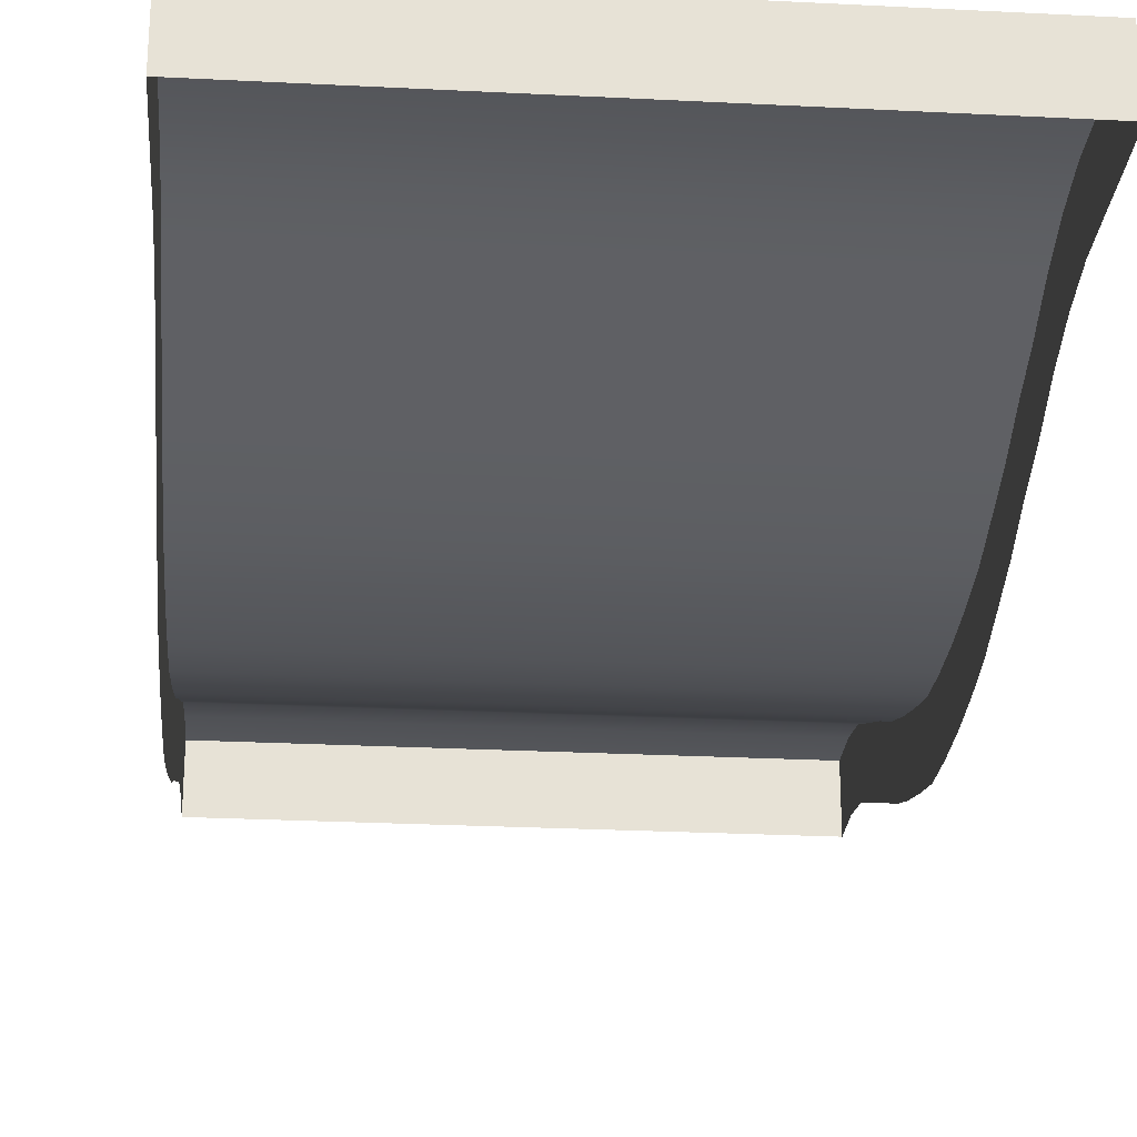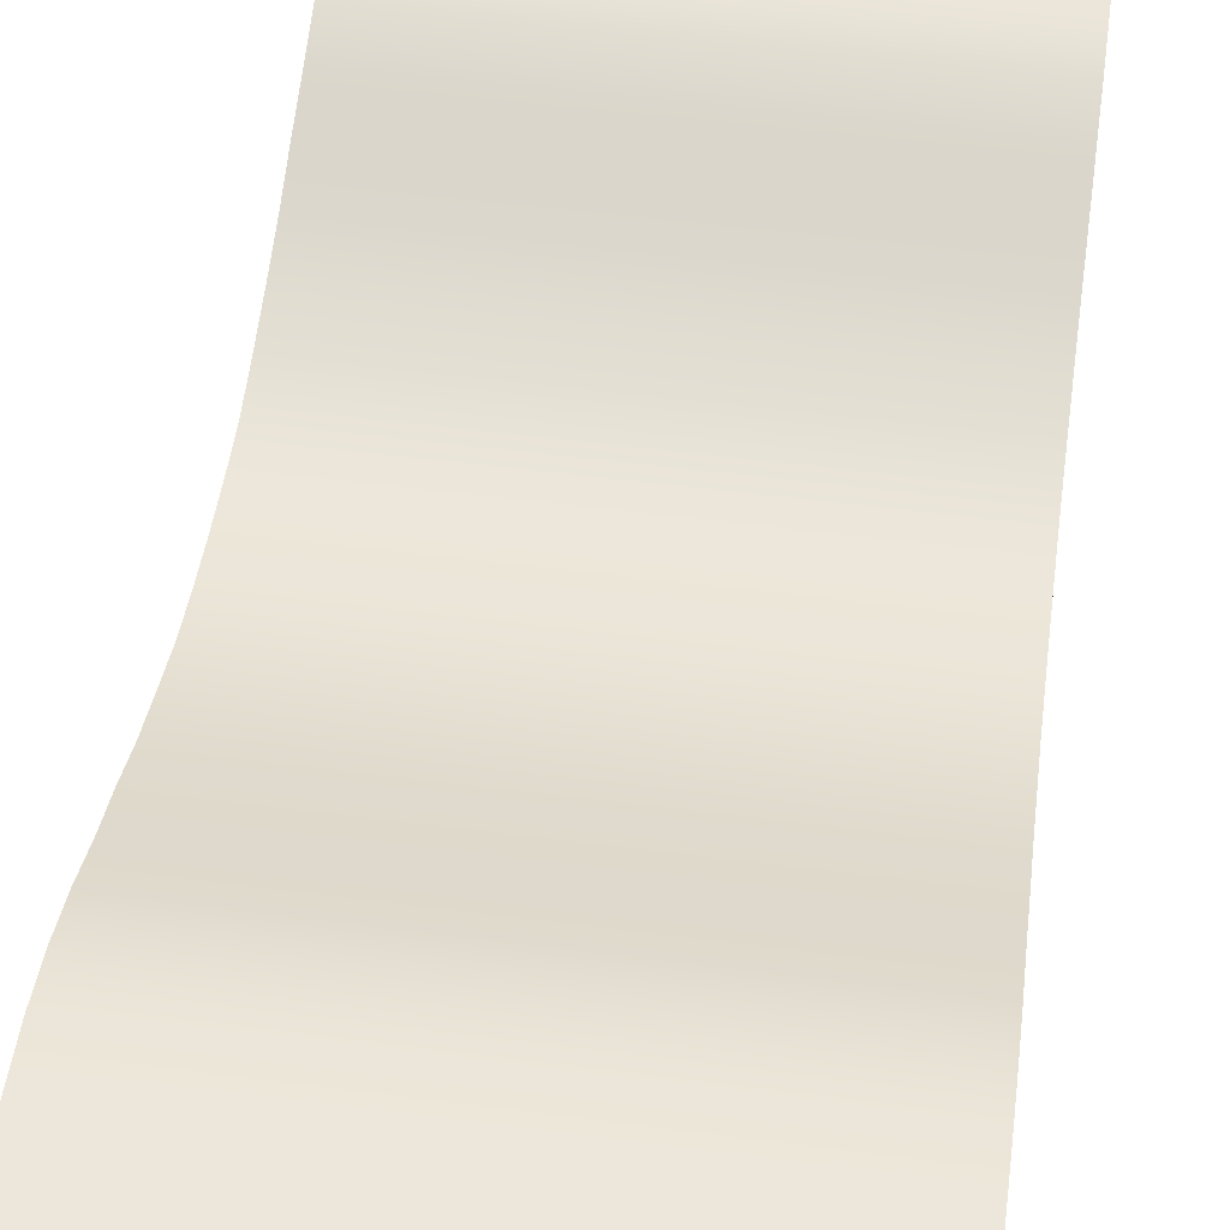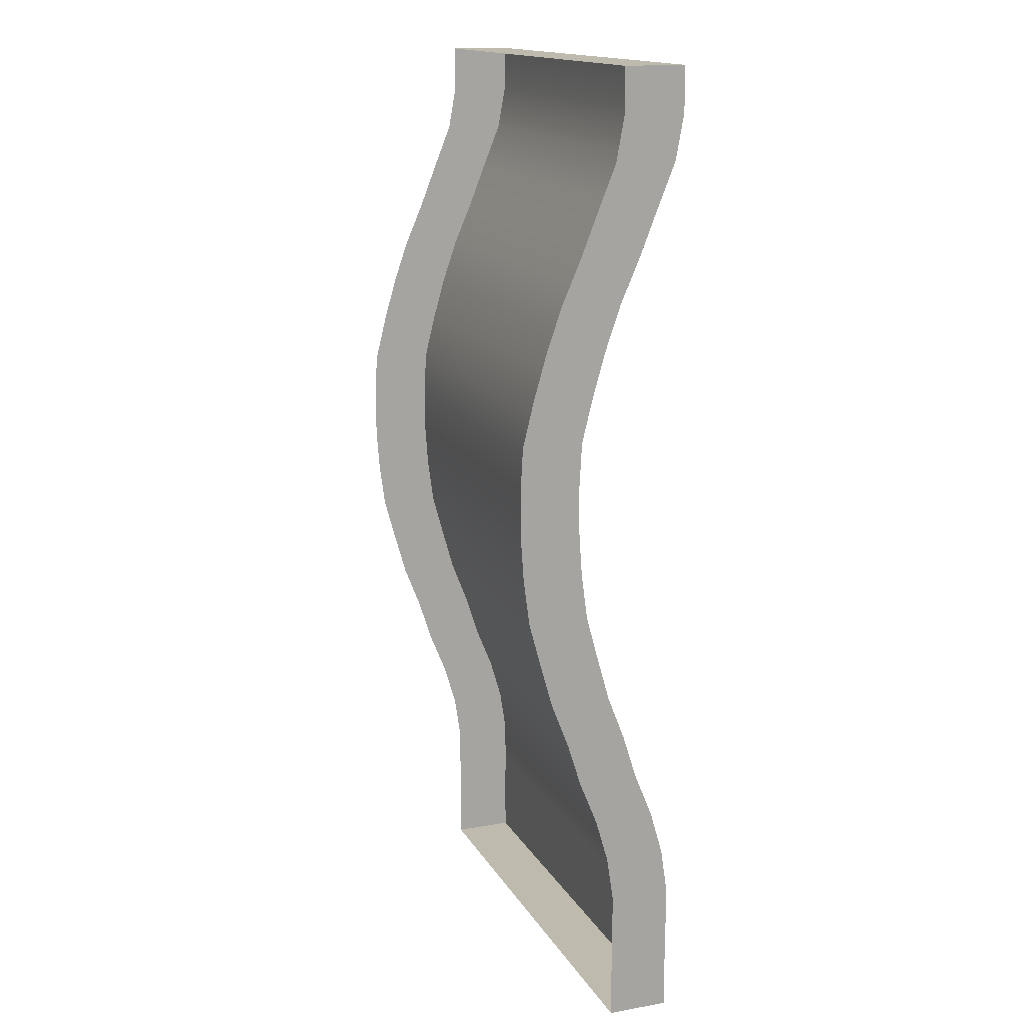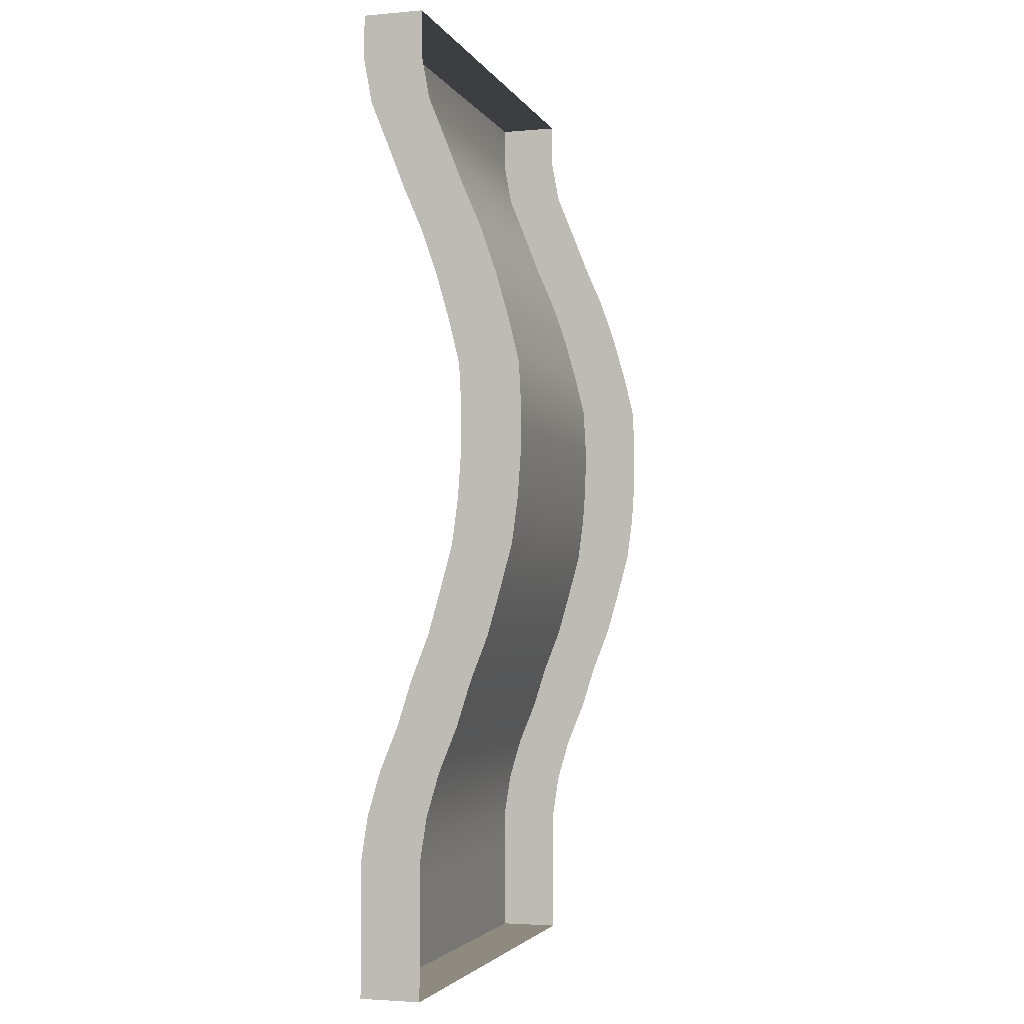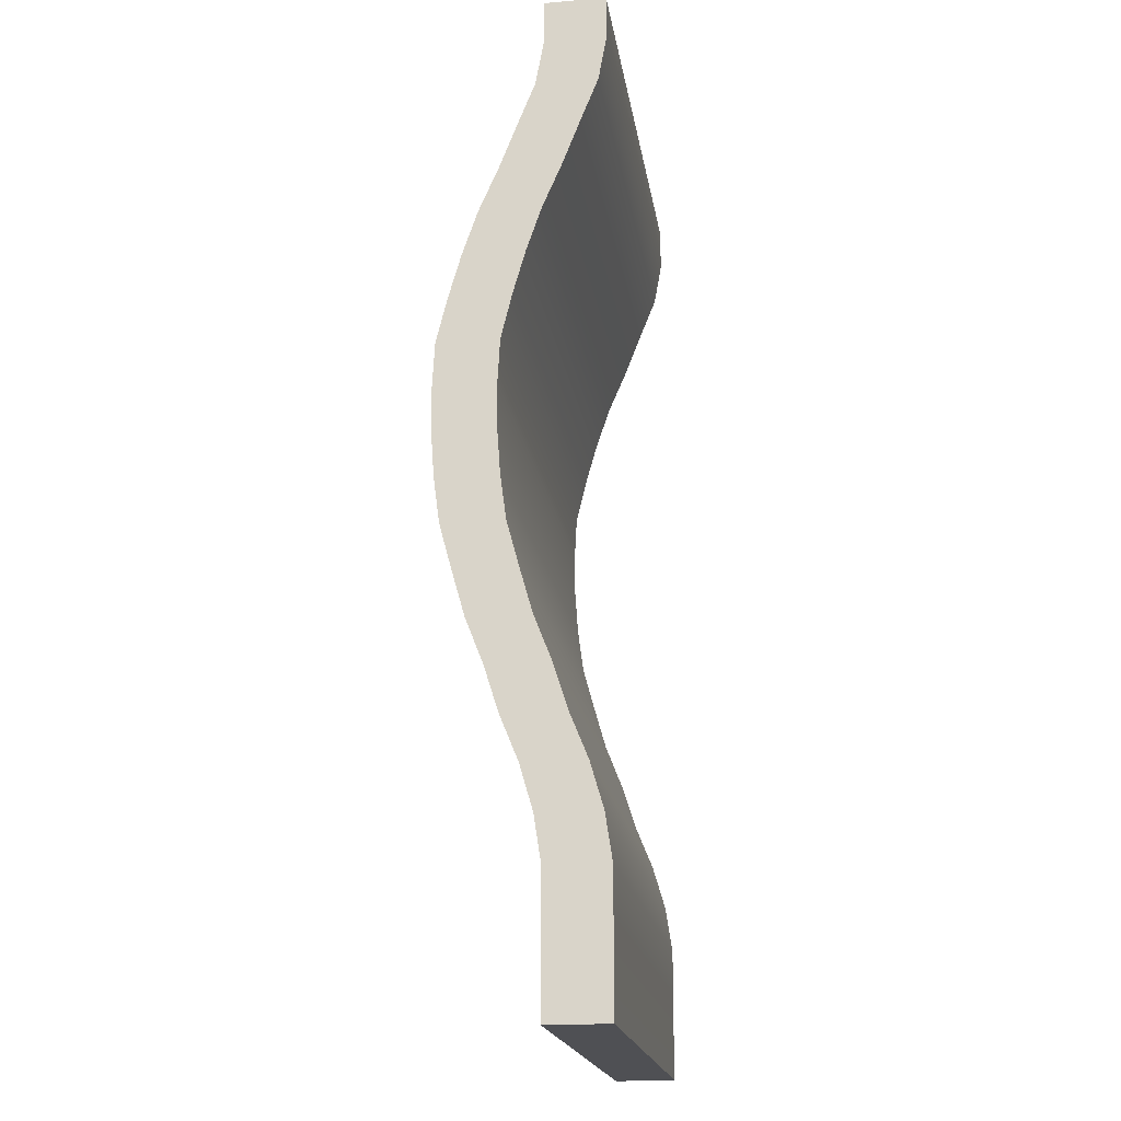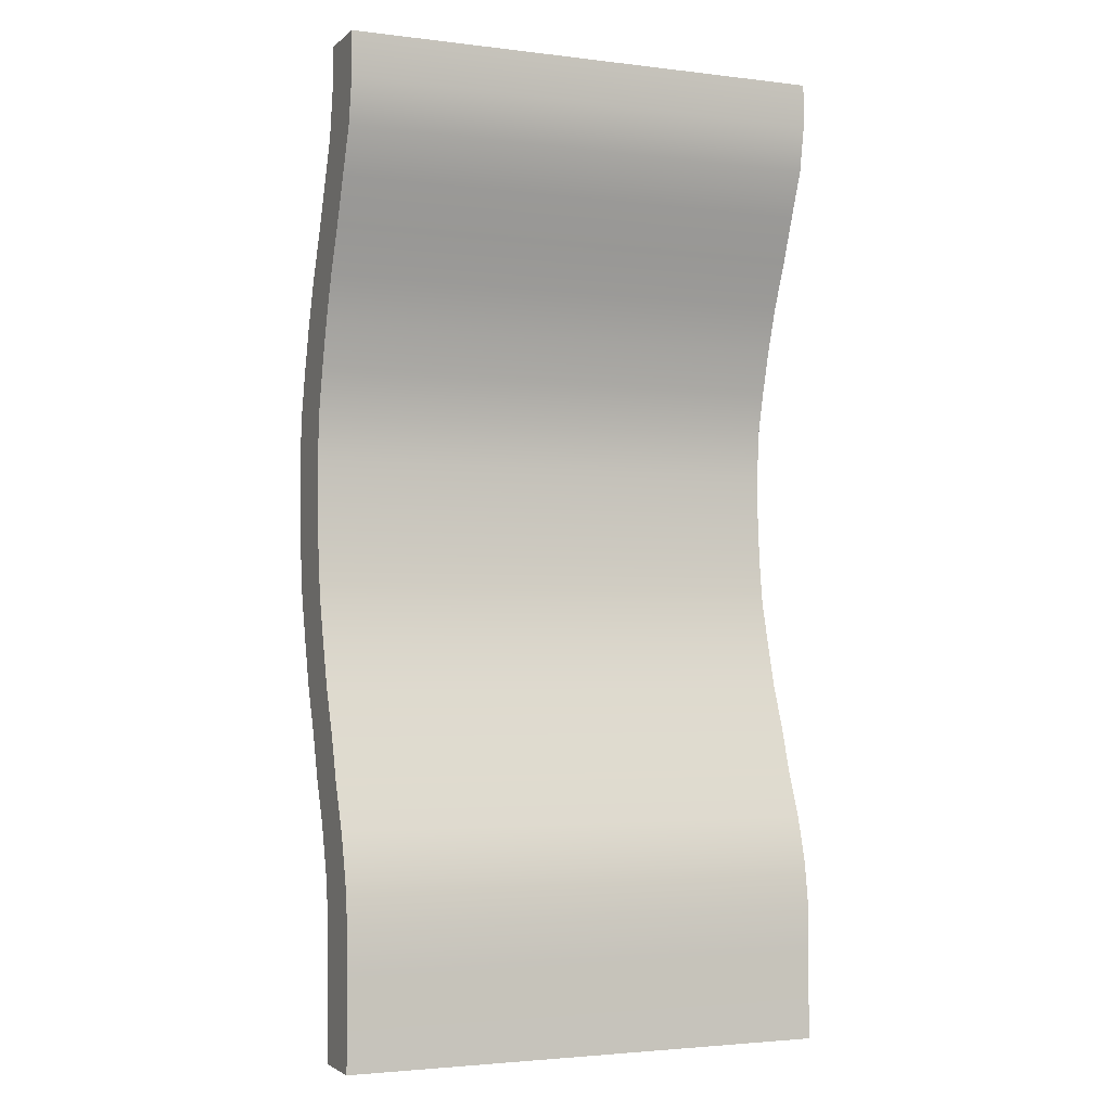
<metadata>
{"format":"obj","ext":"obj","renderer":"f3d","projection":"perspective","resolution":1024,"background":"white","views":[{"elev":-25.5,"azim":175.3,"up":"+Y"},{"elev":51.1,"azim":-172.0,"up":"+Y"},{"elev":15.4,"azim":69.6,"up":"+Z"},{"elev":-3.1,"azim":-73.4,"up":"+Z"},{"elev":-19.1,"azim":98.7,"up":"+Z"},{"elev":-2.9,"azim":156.9,"up":"+Z"}]}
</metadata>
<code>
g lu05_r
v 3.355e-06 -1.523 -5.455
v 3.295e-06 -1.896 -6.545
v 3.328e-06 -3.396 -6.545
v 3.359e-07 -3.023 -5.455
v 4.023e-06 -1.053 -4.364
v 1.004e-06 -2.553 -4.364
v 2.861e-06 -0.6292 -3.273
v 1.063e-06 -2.129 -3.273
v 2.92e-06 -0.1926 -2.182
v -9.924e-08 -1.693 -2.182
v 2.984e-06 0.003568 -1.091
v -3.541e-08 -1.496 -1.091
v 3.052e-06 3.918e-13 2.441e-06
v 3.278e-08 -1.5 2.641e-06
v 3.877e-06 -3.706 -7.636
v 3.844e-06 -2.206 -7.636
v 6.256e-06 -3.971 -8.727
v 3.782e-06 -2.471 -8.727
v 6.189e-06 -4.03 -9.818
v 3.715e-06 -2.53 -9.818
v 6.121e-06 -4.02 -10.91
v 6.088e-06 -2.52 -10.91
v 3.609e-06 -3.943 -12
v 3.577e-06 -2.443 -12
v 3.538e-06 -3.799 -13.09
v 3.505e-06 -2.299 -13.09
v 2.243e-06 -3.504 -14.18
v 2.21e-06 -2.004 -14.18
v 4.609e-06 -3.196 -15.28
v 2.135e-06 -1.696 -15.28
v 4.532e-06 -2.771 -16.37
v 4.499e-06 -1.271 -16.37
v 4.456e-06 -2.427 -17.46
v 4.423e-06 -0.9267 -17.46
v 4.378e-06 -1.984 -18.55
v 4.346e-06 -0.4842 -18.55
v 2.472e-06 -1.667 -19.64
v 2.44e-06 -0.1673 -19.64
v 3.011e-06 -1.502 -20.73
v 5.367e-07 -0.001605 -20.73
v 4.163e-06 -1.498 -21.82
v 2.91e-06 0.001561 -21.82
v 4.095e-06 -1.505 -22.91
v 4.063e-06 -0.00482 -22.91
v 4.027e-06 -1.5 -24
v 3.994e-06 -3.196e-06 -24
v -12 -3.023 -5.455
v -12 -3.396 -6.545
v -12 -1.896 -6.545
v -12 -1.523 -5.455
v -12 -2.553 -4.364
v -12 -1.053 -4.364
v -12 -2.129 -3.273
v -12 -0.6292 -3.273
v -12 -1.693 -2.182
v -12 -0.1926 -2.182
v -12 -1.496 -1.091
v -12 0.003566 -1.091
v -12 -1.5 2.17e-06
v -12 -2.246e-06 1.97e-06
v -12 -2.206 -7.636
v -12 -3.706 -7.636
v -12 -2.471 -8.727
v -12 -3.971 -8.727
v -12 -2.53 -9.818
v -12 -4.03 -9.818
v -12 -2.52 -10.91
v -12 -4.02 -10.91
v -12 -2.443 -12
v -12 -3.943 -12
v -12 -2.299 -13.09
v -12 -3.799 -13.09
v -12 -2.004 -14.18
v -12 -3.504 -14.18
v -12 -1.696 -15.28
v -12 -3.196 -15.28
v -12 -1.271 -16.37
v -12 -2.771 -16.37
v -12 -0.9267 -17.46
v -12 -2.427 -17.46
v -12 -0.4842 -18.55
v -12 -1.984 -18.55
v -12 -0.1673 -19.64
v -12 -1.667 -19.64
v -12 -0.001607 -20.73
v -12 -1.502 -20.73
v -12 0.001559 -21.82
v -12 -1.498 -21.82
v -12 -0.004822 -22.91
v -12 -1.505 -22.91
v -12 -5.442e-06 -24
v -12 -1.5 -24
v 3.278e-08 -1.5 2.641e-06
v -12 -1.5 2.17e-06
v -12 -2.246e-06 1.97e-06
v 3.052e-06 3.918e-13 2.441e-06
v 3.295e-06 -1.896 -6.545
v 3.355e-06 -1.523 -5.455
v -12 -1.523 -5.455
v -12 -1.896 -6.545
v 3.844e-06 -2.206 -7.636
v -12 -2.206 -7.636
v 3.782e-06 -2.471 -8.727
v -12 -2.471 -8.727
v 3.715e-06 -2.53 -9.818
v -12 -2.53 -9.818
v 6.088e-06 -2.52 -10.91
v -12 -2.52 -10.91
v 3.577e-06 -2.443 -12
v -12 -2.443 -12
v -12 -1.053 -4.364
v 4.023e-06 -1.053 -4.364
v -12 -0.6292 -3.273
v 2.861e-06 -0.6292 -3.273
v -12 -0.1926 -2.182
v 2.92e-06 -0.1926 -2.182
v -12 0.003566 -1.091
v 2.984e-06 0.003568 -1.091
v -12 -2.246e-06 1.97e-06
v 3.052e-06 3.918e-13 2.441e-06
v 3.505e-06 -2.299 -13.09
v -12 -2.299 -13.09
v 2.21e-06 -2.004 -14.18
v -12 -2.004 -14.18
v 2.135e-06 -1.696 -15.28
v -12 -1.696 -15.28
v 4.499e-06 -1.271 -16.37
v -12 -1.271 -16.37
v 4.423e-06 -0.9267 -17.46
v -12 -0.9267 -17.46
v 4.346e-06 -0.4842 -18.55
v -12 -0.4842 -18.55
v 2.44e-06 -0.1673 -19.64
v -12 -0.1673 -19.64
v 5.367e-07 -0.001605 -20.73
v -12 -0.001607 -20.73
v 2.91e-06 0.001561 -21.82
v -12 0.001559 -21.82
v 4.063e-06 -0.00482 -22.91
v -12 -0.004822 -22.91
v 3.994e-06 -3.196e-06 -24
v -12 -5.442e-06 -24
v 3.994e-06 -3.196e-06 -24
v -12 -5.442e-06 -24
v -12 -1.5 -24
v 4.027e-06 -1.5 -24
g lu05_r_0
f 3 2 1
f 4 3 1
f 4 1 5
f 6 4 5
f 6 5 7
f 8 6 7
f 8 7 9
f 10 8 9
f 10 9 11
f 12 10 11
f 12 11 13
f 14 12 13
f 2 3 15
f 16 2 15
f 16 15 17
f 18 16 17
f 18 17 19
f 20 18 19
f 20 19 21
f 22 20 21
f 22 21 23
f 24 22 23
f 23 25 24
f 25 26 24
f 25 27 26
f 27 28 26
f 27 29 28
f 29 30 28
f 29 31 30
f 31 32 30
f 31 33 32
f 33 34 32
f 33 35 34
f 35 36 34
f 36 35 37
f 38 36 37
f 38 37 39
f 40 38 39
f 40 39 41
f 42 40 41
f 42 41 43
f 44 42 43
f 44 43 45
f 46 44 45
f 49 48 47
f 50 49 47
f 50 47 51
f 52 50 51
f 52 51 53
f 54 52 53
f 54 53 55
f 56 54 55
f 56 55 57
f 58 56 57
f 58 57 59
f 60 58 59
f 48 49 61
f 62 48 61
f 62 61 63
f 64 62 63
f 64 63 65
f 66 64 65
f 66 65 67
f 68 66 67
f 68 67 69
f 70 68 69
f 69 71 70
f 71 72 70
f 71 73 72
f 73 74 72
f 73 75 74
f 75 76 74
f 75 77 76
f 77 78 76
f 77 79 78
f 79 80 78
f 79 81 80
f 81 82 80
f 82 81 83
f 84 82 83
f 84 83 85
f 86 84 85
f 86 85 87
f 88 86 87
f 88 87 89
f 90 88 89
f 90 89 91
f 92 90 91
f 95 94 93
f 96 95 93
f 99 98 97
f 100 99 97
f 100 97 101
f 102 100 101
f 102 101 103
f 104 102 103
f 104 103 105
f 106 104 105
f 106 105 107
f 108 106 107
f 108 107 109
f 110 108 109
f 98 99 111
f 112 98 111
f 112 111 113
f 114 112 113
f 114 113 115
f 116 114 115
f 116 115 117
f 118 116 117
f 118 117 119
f 120 118 119
f 109 121 110
f 121 122 110
f 121 123 122
f 123 124 122
f 123 125 124
f 125 126 124
f 125 127 126
f 127 128 126
f 127 129 128
f 129 130 128
f 130 129 131
f 132 130 131
f 132 131 133
f 134 132 133
f 134 133 135
f 136 134 135
f 136 135 137
f 138 136 137
f 138 137 139
f 140 138 139
f 140 139 141
f 142 140 141
f 145 144 143
f 146 145 143

</code>
